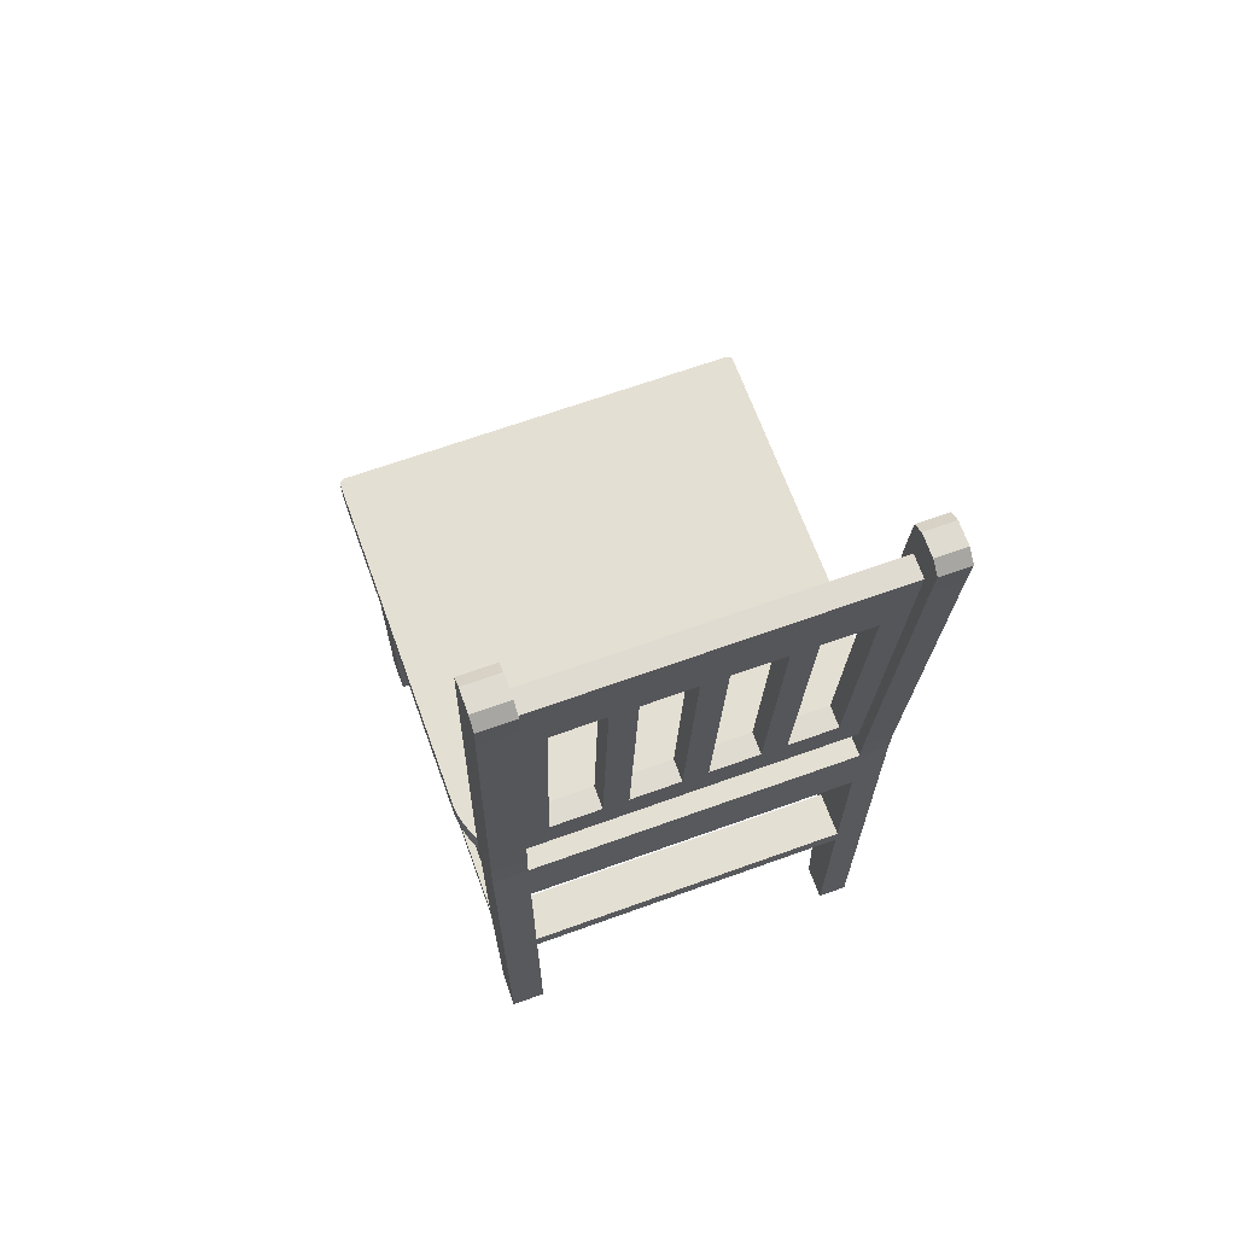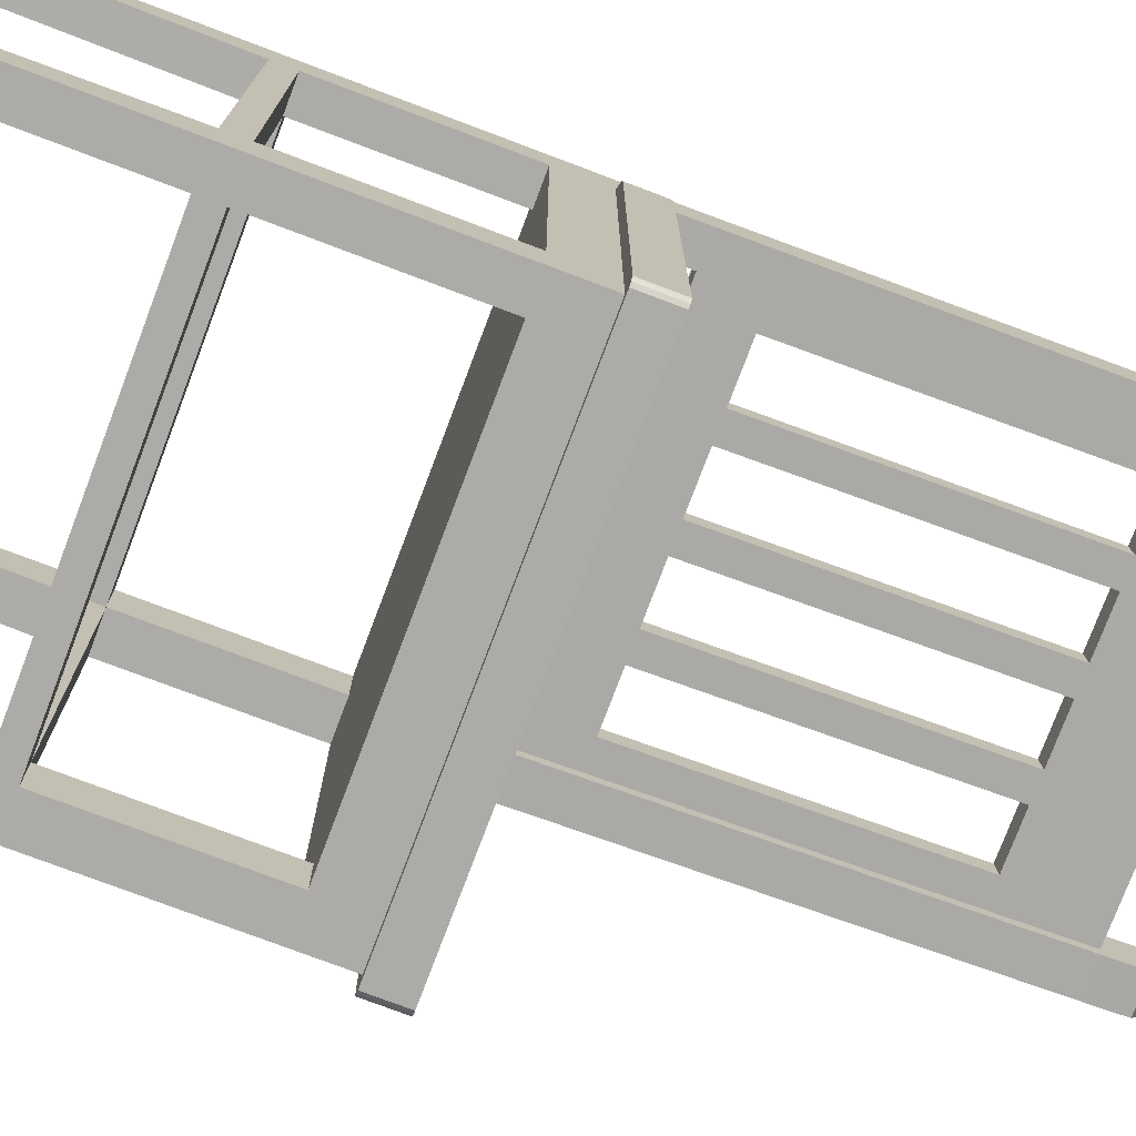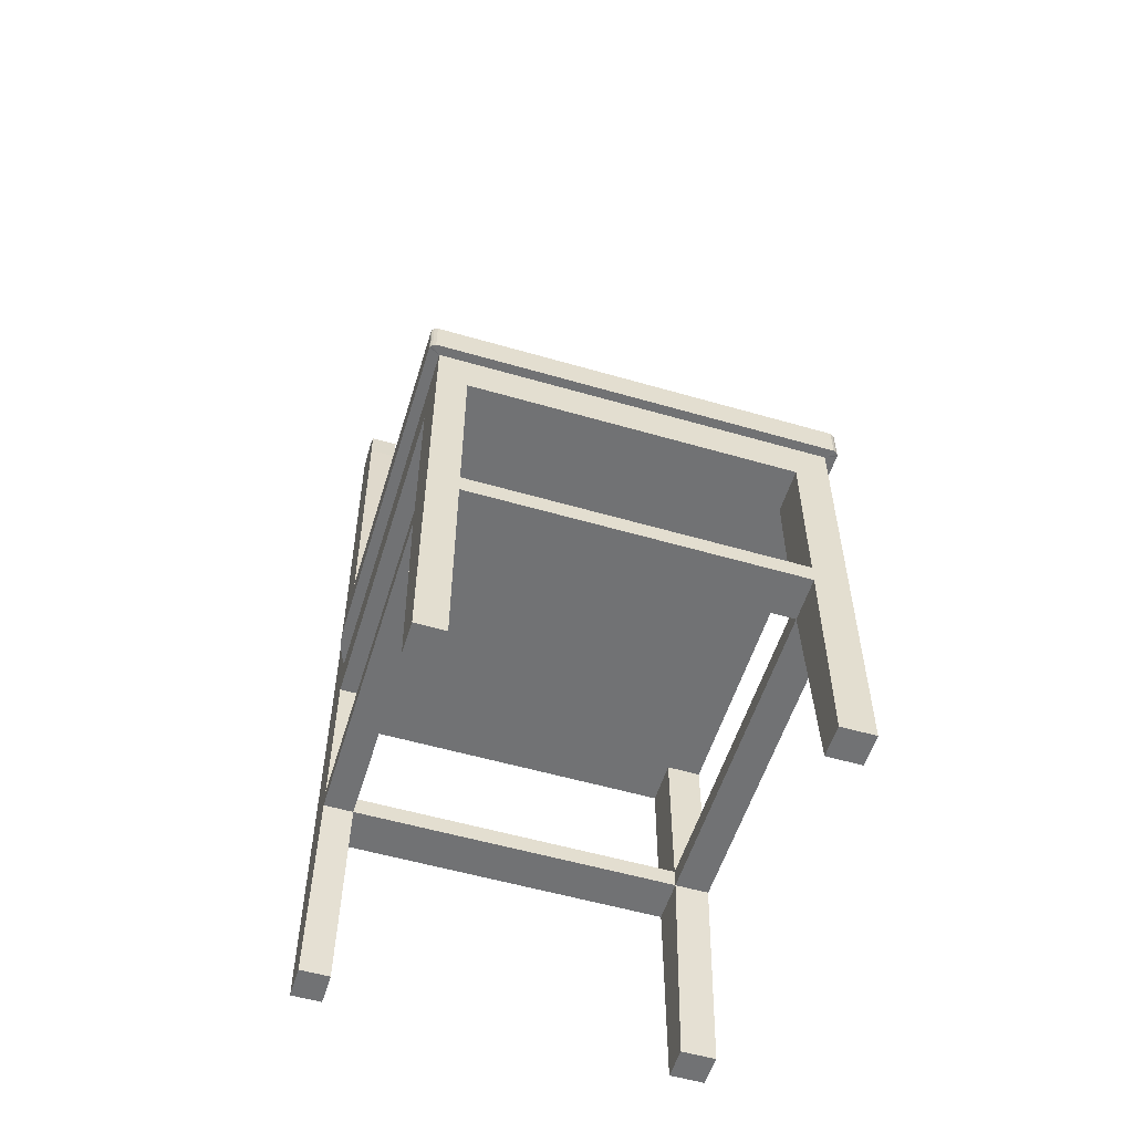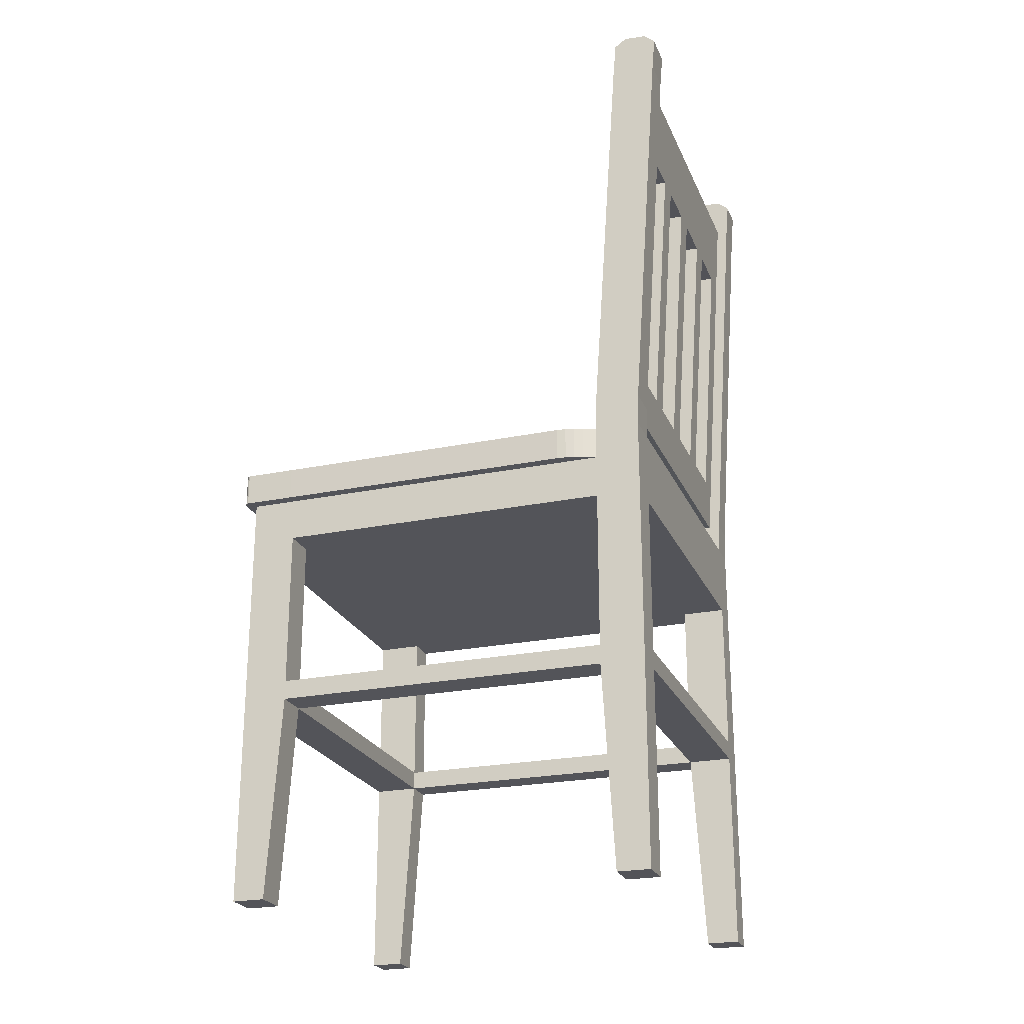
<metadata>
{"format":"obj","ext":"obj","renderer":"f3d","projection":"perspective","resolution":1024,"background":"white","views":[{"elev":66.8,"azim":-19.9,"up":"+Y"},{"elev":-76.4,"azim":69.3,"up":"+Z"},{"elev":-55.4,"azim":163.0,"up":"+Y"},{"elev":-23.8,"azim":-71.0,"up":"+Y"}]}
</metadata>
<code>
v 0.1637 0.5764 0.2249
v 0.1052 0.5764 0.2249
v 0.07597 0.5764 0.2249
v 0.01746 0.5764 0.2249
v -0.01179 0.5764 0.2249
v -0.07029 0.5764 0.2249
v -0.09955 0.5764 0.2249
v -0.1581 0.5764 0.2249
v -0.1581 0.5773 0.1992
v -0.09955 0.5773 0.1992
v -0.07029 0.5773 0.1992
v -0.01179 0.5773 0.1992
v 0.01746 0.5773 0.1992
v 0.07597 0.5773 0.1992
v 0.1052 0.5773 0.1992
v 0.1637 0.5773 0.1992
v -0.1581 1.052 0.2318
v -0.09955 1.052 0.2318
v -0.07029 1.052 0.2318
v -0.01179 1.052 0.2318
v 0.01746 1.052 0.2318
v 0.07597 1.052 0.2318
v 0.1052 1.052 0.2318
v 0.1637 1.052 0.2318
v -0.07029 0.955 0.2509
v -0.07029 0.9567 0.2253
v -0.01179 0.955 0.2509
v -0.01179 0.9567 0.2253
v 0.193 0.9567 0.2253
v -0.1873 0.9567 0.2253
v -0.09955 0.9567 0.2253
v -0.1581 0.9567 0.2253
v 0.193 0.6342 0.2031
v -0.1873 0.6342 0.2031
v 0.1637 0.6342 0.2031
v 0.1052 0.6342 0.2031
v 0.07597 0.6342 0.2031
v 0.01746 0.6342 0.2031
v -0.01179 0.6342 0.2031
v -0.07029 0.6342 0.2031
v -0.09955 0.6342 0.2031
v -0.1581 0.6342 0.2031
v 0.1052 0.5756 0.2248
v 0.07597 0.5756 0.2248
v 0.01746 0.5756 0.2248
v -0.01179 0.5756 0.2248
v -0.07029 0.5756 0.2248
v -0.09955 0.5756 0.2248
v -0.1581 0.5756 0.2248
v 0.193 0.5756 0.2248
v -0.1873 0.5756 0.2248
v 0.1637 0.5756 0.2248
v -0.1581 1.05 0.2574
v -0.09955 1.05 0.2574
v -0.07029 1.05 0.2574
v -0.01179 1.05 0.2574
v 0.01746 1.05 0.2574
v 0.07597 1.05 0.2574
v 0.1052 1.05 0.2574
v 0.1637 1.05 0.2574
v 0.193 0.955 0.2509
v -0.1873 0.955 0.2509
v -0.09955 0.955 0.2509
v -0.1581 0.955 0.2509
v 0.193 0.6325 0.2287
v -0.1873 0.6325 0.2287
v 0.1052 0.6325 0.2287
v 0.01746 0.6325 0.2287
v -0.01179 0.6325 0.2287
v -0.07029 0.6325 0.2287
v -0.09955 0.6325 0.2287
v -0.1581 0.6325 0.2287
v 0.07597 0.6325 0.2287
v 0.07597 0.9567 0.2253
v 0.07597 0.955 0.2509
v 0.01746 0.9567 0.2253
v 0.01746 0.955 0.2509
v 0.1637 0.6325 0.2287
v 0.1637 0.9567 0.2253
v 0.1637 0.955 0.2509
v 0.1052 0.9567 0.2253
v 0.1052 0.955 0.2509
v 0.193 1.05 0.2574
v -0.1873 1.05 0.2574
v -0.1873 0.5773 0.1992
v 0.193 0.5764 0.2249
v 0.227 1.088 0.2742
v -0.227 1.088 0.2742
v -0.227 1.049 0.2708
v 0.227 1.049 0.2708
v -0.227 0.5759 0.2383
v 0.227 0.5778 0.1858
v 0.227 0.5759 0.2383
v 0.193 1.088 0.2742
v -0.1873 1.088 0.2742
v -0.1873 1.049 0.2708
v -0.1873 0.5759 0.2383
v -0.227 0.5778 0.1858
v 0.227 1.092 0.2218
v -0.227 1.092 0.2218
v 0.227 1.053 0.2184
v -0.227 1.053 0.2184
v -0.1873 0.5778 0.1858
v -0.1873 1.092 0.2218
v 0.193 0.5778 0.1858
v 0.193 1.092 0.2218
v 0.193 0.5759 0.2383
v -0.1873 1.053 0.2184
v 0.193 1.053 0.2184
v 0.193 1.049 0.2708
v 0.227 1.101 0.2352
v 0.227 1.052 0.2318
v -0.227 1.101 0.2352
v -0.227 1.052 0.2318
v -0.227 0.5773 0.1992
v 0.227 0.5773 0.1992
v 0.193 1.101 0.2352
v -0.1873 1.101 0.2352
v 0.193 0.5394 0.198
v 0.193 0.5773 0.1992
v 0.193 1.052 0.2318
v -0.1873 1.052 0.2318
v 0.227 1.1 0.2608
v 0.227 1.05 0.2574
v -0.1873 0.5764 0.2249
v 0.227 0.5764 0.2249
v 0.193 1.1 0.2608
v -0.1873 1.1 0.2608
v 0.193 0.5394 0.2236
v -0.227 1.1 0.2608
v -0.227 1.05 0.2574
v -0.227 0.5764 0.2249
v -0.1873 0.5394 0.2236
v -0.1873 0.5394 0.198
v -0.227 0.5018 0.2371
v -0.227 0.5393 0.2371
v 0.227 0.5393 0.2371
v 0.193 0.5393 0.2371
v -0.1873 0.4518 -0.2629
v -0.1873 0.5393 0.2371
v -0.1873 0.5393 0.1846
v 0.193 0.5393 0.1846
v -0.1873 0.5393 -0.2104
v 0.193 0.5393 -0.2104
v 0.227 0.4518 0.1846
v -0.227 0.4518 0.1846
v -0.227 0.5393 0.1846
v 0.227 0.5393 0.1846
v 0.227 0.5018 -0.2104
v -0.1873 0.5018 -0.2629
v 0.193 0.5018 -0.2629
v 0.193 0.5393 -0.2629
v -0.227 0.5018 0.1846
v -0.227 0.5393 -0.2629
v -0.227 0.5393 -0.2104
v -0.227 0.5018 -0.2104
v 0.227 0.5393 -0.2104
v 0.227 0.5393 -0.2629
v -0.1873 0.5393 -0.2629
v 0.2398 0.5018 -0.2629
v 0.2398 0.5393 -0.2629
v 0.2398 0.5393 -0.2104
v 0.2398 0.5018 -0.2104
v 0.193 0.5393 -0.2742
v 0.193 0.5018 -0.2742
v 0.227 0.5018 -0.2742
v -0.2398 0.5018 -0.2104
v -0.1873 0.5393 -0.2742
v -0.1873 0.5018 -0.2742
v -0.227 0.5018 -0.2742
v -0.227 0.5393 -0.2742
v -0.2398 0.5393 -0.2104
v -0.2398 0.5393 -0.2629
v -0.2398 0.5018 -0.2629
v 0.227 0.5393 -0.2742
v 0.227 0.5393 0.198
v -0.227 0.5393 0.198
v 0.227 0.5393 0.2236
v 0.227 0.5018 0.2236
v -0.227 0.5393 0.2236
v 0.2398 0.5393 -0.2686
v 0.2335 0.5393 -0.2742
v 0.2335 0.5018 -0.2742
v 0.2398 0.5018 -0.2686
v -0.2398 0.5018 -0.2686
v -0.2335 0.5018 -0.2742
v -0.2335 0.5393 -0.2742
v -0.2398 0.5393 -0.2686
v -0.237 0.5017 -0.2724
v -0.2392 0.5017 -0.2705
v -0.2392 0.5394 -0.2705
v -0.237 0.5394 -0.2724
v 0.237 0.5394 -0.2724
v 0.2392 0.5394 -0.2705
v 0.2392 0.5017 -0.2705
v 0.237 0.5017 -0.2724
v 0.2333 0.5393 0.1704
v 0.2366 0.5394 0.1602
v 0.2387 0.5394 0.15
v 0.2396 0.5394 0.1394
v -0.2396 0.5394 0.1394
v -0.2387 0.5394 0.15
v -0.2366 0.5394 0.1602
v -0.2333 0.5393 0.1704
v 0.2398 0.5018 0.1394
v 0.2387 0.5018 0.15
v 0.2366 0.5018 0.1601
v 0.2333 0.5018 0.1704
v -0.2333 0.5018 0.1704
v -0.2366 0.5018 0.1601
v -0.2387 0.5018 0.15
v -0.2398 0.5018 0.1394
v -0.227 0.5018 0.2236
v -0.227 0.2421 0.2236
v -0.227 0.4518 0.2236
v -0.227 0.2646 0.2236
v -0.227 0.001839 0.2236
v 0.227 0.2421 0.2236
v 0.227 0.2646 0.2236
v 0.227 0.4518 0.2236
v 0.227 0.5018 0.198
v -0.227 0.5018 0.198
v -0.227 0.2421 0.198
v 0.193 0.001839 0.2128
v 0.227 0.2421 0.198
v 0.227 0.001839 0.2128
v -0.227 0.4518 0.198
v -0.227 0.2646 0.198
v 0.227 0.2646 0.198
v 0.227 0.4518 0.198
v -0.1873 0.001839 0.2128
v -0.227 0.5018 -0.2629
v 0.227 0.5018 -0.2629
v 0.227 0.001839 -0.2629
v -0.227 0.001839 0.2371
v -0.227 0.001839 -0.2629
v 0.227 0.5018 0.2371
v 0.227 0.4518 -0.2629
v 0.227 0.4518 0.2371
v -0.227 0.4518 0.2371
v -0.227 0.4518 -0.2629
v 0.227 0.2646 -0.2629
v -0.227 0.2646 0.2371
v -0.227 0.2646 -0.2629
v 0.227 0.2421 -0.2629
v -0.227 0.2421 -0.2629
v 0.193 0.001839 -0.2629
v 0.193 0.5018 0.2371
v 0.193 0.4518 -0.2629
v 0.193 0.4518 0.2371
v -0.1873 0.4518 0.1846
v 0.193 0.2646 0.2371
v 0.193 0.2646 -0.2629
v -0.1873 0.2646 0.2371
v 0.193 0.2421 -0.2629
v -0.1873 0.2421 -0.2629
v -0.1873 0.001839 0.2371
v -0.1873 0.5018 0.2371
v -0.1873 0.2646 -0.2629
v 0.193 0.2646 0.1846
v 0.227 0.2421 0.1846
v -0.227 0.001839 -0.2252
v -0.227 0.4518 -0.2104
v -0.227 0.2646 -0.2104
v -0.227 0.2421 -0.2104
v -0.1873 0.001839 -0.2252
v 0.227 0.4518 -0.2104
v 0.193 0.4518 0.1846
v 0.227 0.2421 -0.2104
v 0.227 0.2646 0.1846
v 0.227 0.2646 0.2371
v 0.193 0.2421 0.1846
v 0.193 0.2421 0.2371
v 0.227 0.2421 0.2371
v 0.193 0.001839 0.1984
v 0.227 0.001839 0.1984
v -0.1873 0.4518 0.2371
v 0.227 0.2646 -0.2104
v -0.1873 0.2421 0.1846
v -0.1873 0.2646 0.1846
v -0.227 0.2421 0.1846
v -0.227 0.2646 0.1846
v -0.1873 0.2421 -0.2104
v 0.193 0.4518 -0.2104
v -0.1873 0.4518 -0.2104
v -0.1873 0.2646 -0.2104
v 0.193 0.2646 -0.2104
v 0.193 0.2421 -0.2104
v -0.1873 0.2421 0.2371
v -0.227 0.2421 0.2371
v 0.193 0.001839 -0.2252
v -0.1873 0.001839 -0.2629
v 0.227 0.5018 0.1846
v 0.193 0.001839 0.2236
v -0.1873 0.001839 0.2236
v 0.227 0.001839 0.2236
v -0.227 0.001839 0.2128
v 0.227 0.001839 0.2371
v 0.193 0.001839 0.2371
v -0.227 0.001839 0.1984
v -0.1873 0.001839 0.1984
v 0.227 0.001839 -0.2252
f 45 68 69 46
f 46 69 70 47
f 49 72 66 51
f 72 64 62 66
f 63 54 53 64
f 64 32 31 63
f 71 63 31 41
f 32 17 18 31
f 64 72 42 32
f 1 2 15 16
f 3 4 13 14
f 2 3 14 15
f 5 6 11 12
f 4 5 12 13
f 7 8 9 10
f 6 7 10 11
f 15 36 35 16
f 47 70 71 48
f 48 71 72 49
f 42 34 30 32
f 11 40 39 12
f 15 14 37 36
f 13 12 39 38
f 9 42 41 10
f 11 10 41 40
f 52 78 67 43
f 41 42 72 71
f 23 59 60 24
f 21 57 58 22
f 23 22 58 59
f 19 55 56 20
f 21 20 56 57
f 17 53 54 18
f 40 70 69 39
f 70 25 63 71
f 39 69 27 28
f 26 19 20 28
f 25 70 40 26
f 68 73 37 38
f 26 31 18 19
f 40 41 31 26
f 25 55 54 63
f 28 27 25 26
f 75 77 76 74
f 80 82 81 79
f 75 58 57 77
f 68 77 27 69
f 67 78 35 36
f 43 67 73 44
f 50 65 78 52
f 65 61 80 78
f 67 82 75 73
f 74 76 21 22
f 81 74 22 23
f 13 38 37 14
f 36 37 74 81
f 33 35 79 29
f 44 73 68 45
f 80 60 59 82
f 82 59 58 75
f 79 81 23 24
f 76 28 20 21
f 38 39 28 76
f 77 57 56 27
f 76 77 68 38
f 37 73 75 74
f 81 82 67 36
f 35 78 80 79
f 27 56 55 25
f 19 18 54 55
f 124 123 87 90
f 96 95 88 89
f 97 96 89 91
f 114 113 100 102
f 123 127 94 87
f 128 130 88 95
f 89 131 132 91
f 126 124 90 93
f 90 87 94 110
f 109 101 92 105
f 102 100 104 108
f 118 122 108 104
f 132 131 114 115
f 99 101 109 106
f 93 90 110 107
f 125 97 140 133
f 85 125 133 134
f 109 121 117 106
f 121 109 29
f 92 101 112 116
f 104 100 113 118
f 99 106 117 111
f 131 130 113 114
f 101 99 111 112
f 89 88 130 131
f 102 108 103 98
f 116 112 124 126
f 118 113 130 128
f 111 117 127 123
f 112 111 123 124
f 61 110 83
f 83 110 94 127
f 122 30 108
f 128 84 122 118
f 129 86 120 119
f 95 96 84 128
f 62 84 96
f 121 83 127 117
f 119 134 133 129
f 98 103 141 147
f 103 85 134 141
f 132 115 177 180
f 115 98 147 177
f 97 91 136 140
f 142 141 134 119
f 141 142 144 143
f 144 157 158 152
f 142 148 157 144
f 147 141 143 155
f 155 143 159 154
f 143 144 152 159
f 160 161 162 163
f 157 162 161 158
f 168 169 170 171
f 159 168 171 154
f 154 173 172 155
f 161 160 184 181
f 149 207 208
f 164 165 169 168
f 150 169 165 151
f 152 164 168 159
f 175 166 165 164
f 158 175 164 152
f 167 172 173 174
f 154 171 187
f 158 161 181
f 174 173 188 185
f 170 186 187 171
f 129 133 140 138
f 137 93 107 138
f 119 120 105 142
f 142 105 92 148
f 178 126 93 137
f 148 92 116 176
f 176 116 126 178
f 138 107 86 129
f 91 132 180 136
f 147 204 209 153
f 211 212 167
f 210 211 167
f 193 196 183 182
f 189 192 187 186
f 175 182 183 166
f 182 158 193
f 175 158 182
f 173 154 188
f 188 154 191
f 212 201 172 167
f 148 197 157
f 202 211 210 203
f 197 198 157
f 209 210 167
f 207 149 206
f 206 199 198 207
f 163 162 200 205
f 185 188 191 190
f 190 191 192 189
f 181 184 195 194
f 194 195 196 193
f 158 181 194
f 158 194 193
f 154 187 192
f 154 192 191
f 147 155 204
f 149 163 205
f 199 200 157
f 153 209 167 156
f 155 203 204
f 198 199 157
f 205 200 199 206
f 197 208 207 198
f 201 212 211 202
f 209 204 203 210
f 157 200 162
f 149 205 206
f 203 155 202
f 155 172 201
f 155 201 202
f 115 114 102 98
f 256 292 236 246
f 264 263 241 244
f 286 264 282 280
f 289 290 235 257
f 265 264 244 246
f 262 265 246 236
f 252 260 280 254
f 242 245 255 253
f 238 242 253 249
f 245 234 247 255
f 239 237 248 250
f 260 272 279 280
f 220 239 271 219
f 280 282 281 279
f 219 271 274 218
f 250 248 258 277
f 274 271 252 273
f 271 239 250 252
f 250 268 260 252
f 272 261 276 275
f 264 265 281 282
f 259 256 246 244
f 259 286 287 253
f 287 286 283 288
f 255 288 283 256
f 242 238 267 278
f 245 242 278 269
f 269 278 270 261
f 265 283 279 281
f 260 270 278 287
f 272 260 287 288
f 261 272 288 269
f 267 284 287 278
f 285 263 264 286
f 283 286 280 279
f 253 255 256 259
f 284 249 253 287
f 283 266 292 256
f 283 265 262 266
f 255 247 291 288
f 254 289 279 280
f 272 273 289 279
f 223 228 282 281
f 273 252 254 289
f 289 254 243 290
f 277 240 243 254
f 251 277 254 280
f 215 213 222 227
f 215 227 228 216
f 214 216 228 223
f 276 261 225 226
f 270 229 225 261
f 290 243 216 214
f 290 214 217 235
f 240 215 216 243
f 229 219 218 225
f 230 220 219 229
f 296 298 299 294
f 105 120 33
f 8 125 85 9
f 32 30 122 17
f 86 1 16 120
f 9 85 34 42
f 120 16 35 33
f 64 53 84 62
f 17 122 84 53
f 121 24 60 83
f 29 79 24 121
f 61 83 60 80
f 258 140 136 135
f 237 137 138 248
f 248 138 140 258
f 250 277 251 268
f 139 249 284 285
f 268 251 285 284
f 145 268 284 267
f 251 146 263 285
f 179 178 137 237
f 222 177 147 153
f 233 160 163 149
f 232 170 169 150
f 232 174 185
f 233 166 183
f 160 233 184
f 151 165 166 233
f 156 167 174 232
f 213 180 177 222
f 293 148 176 221
f 135 136 180 213
f 221 176 178 179
f 184 233 195
f 293 208 197 148
f 170 232 186
f 186 232 189
f 195 233 196
f 233 183 196
f 189 232 190
f 232 185 190
f 293 149 208
f 139 259 244 241
f 268 145 270 260
f 274 273 299 298
f 296 218 274 298
f 273 272 275 224 294 299
f 277 258 135 240
f 234 245 269 302
f 139 285 286 259
f 269 288 291 302
f 281 279 301 300
f 279 289 257 295 231 301
f 223 281 300 297
f 146 251 280 282
f 227 146 282 228
f 263 156 232 241
f 150 139 241 232
f 233 238 249 151
f 220 179 237 239
f 227 222 153 146
f 151 249 139 150
f 238 233 149 267
f 146 153 156 263
f 267 149 293 145
f 145 293 221 230
f 214 223 297 217
f 145 230 229 270
f 240 135 213 215
f 230 221 179 220
f 226 225 218 296
f 297 300 301 231
f 292 266 262 236
f 234 302 291 247
f 276 226 224 275
f 217 297 231 295
f 235 217 295 257
f 226 296 294 224
f 33 29 109 105
f 85 103 34
f 30 34 103 108
f 97 125 66
f 66 62 96 97
f 86 107 65
f 61 65 107 110

</code>
